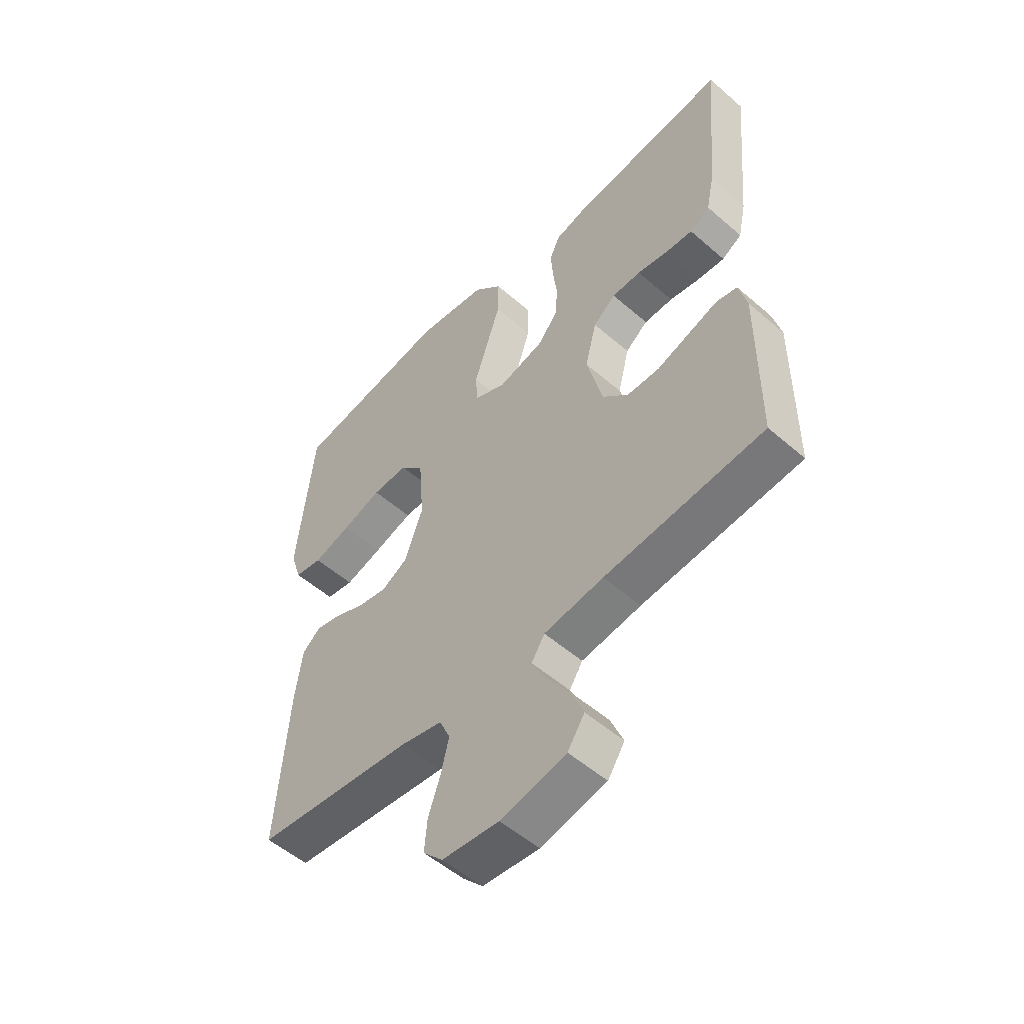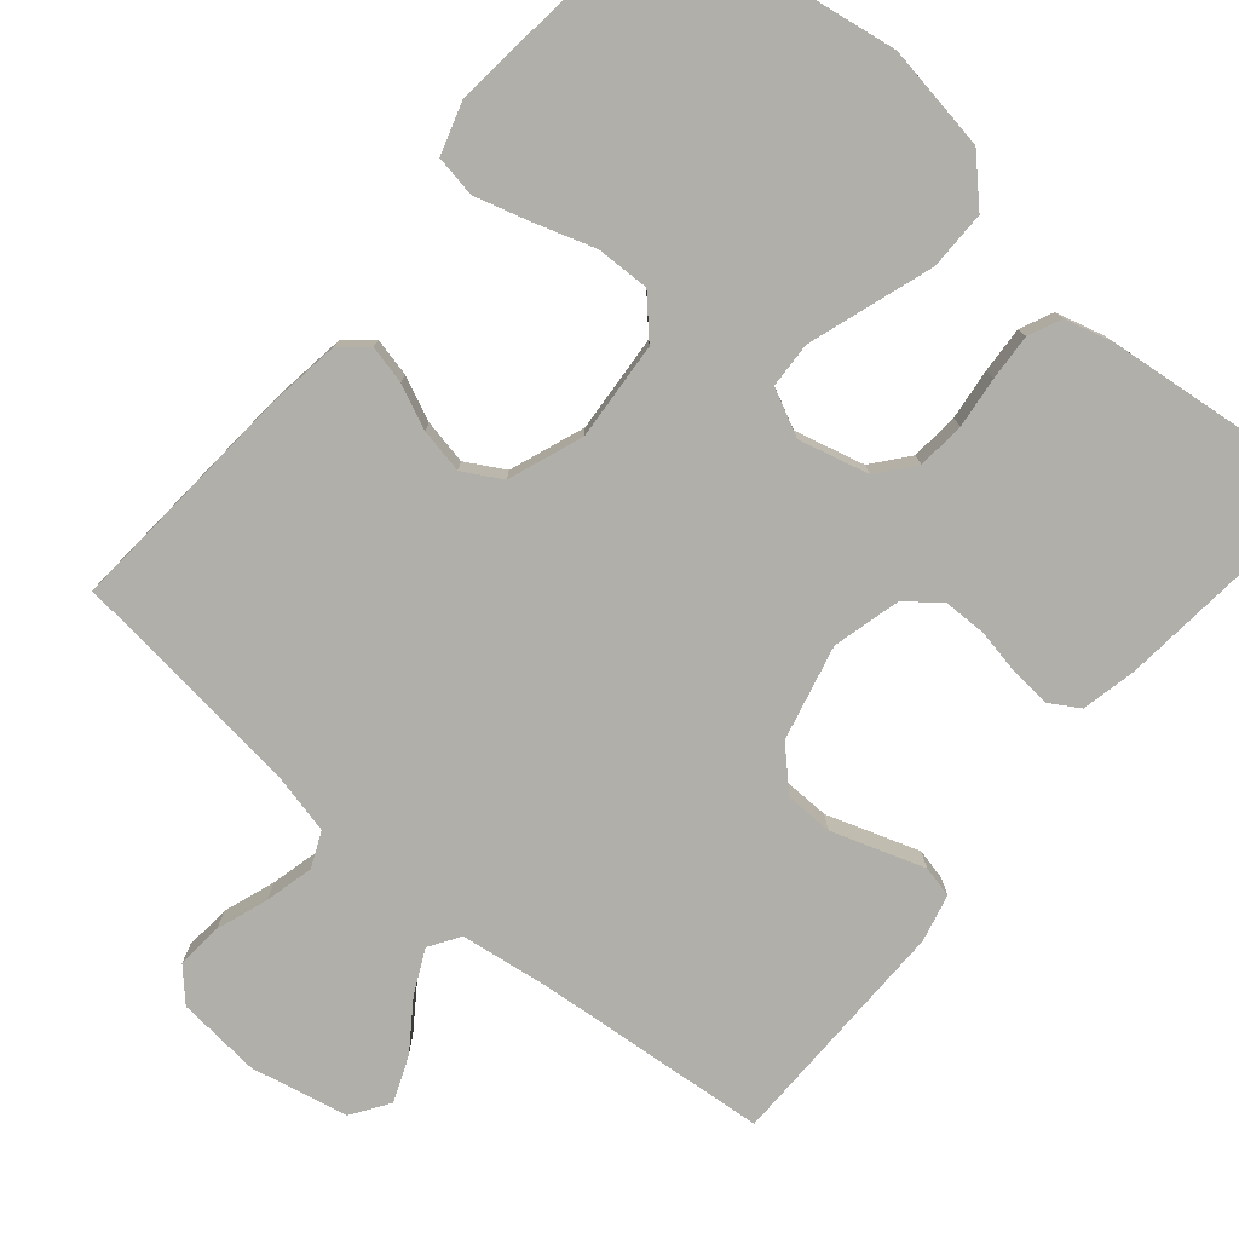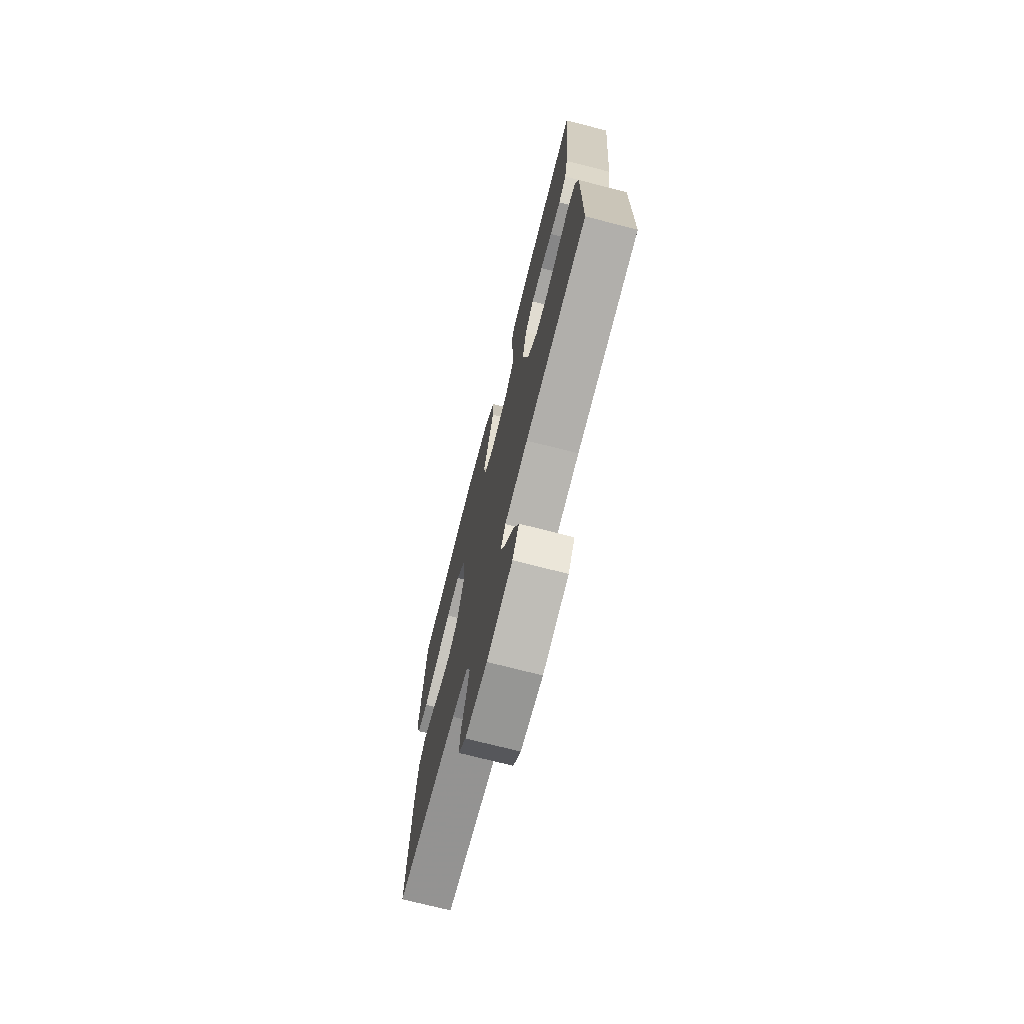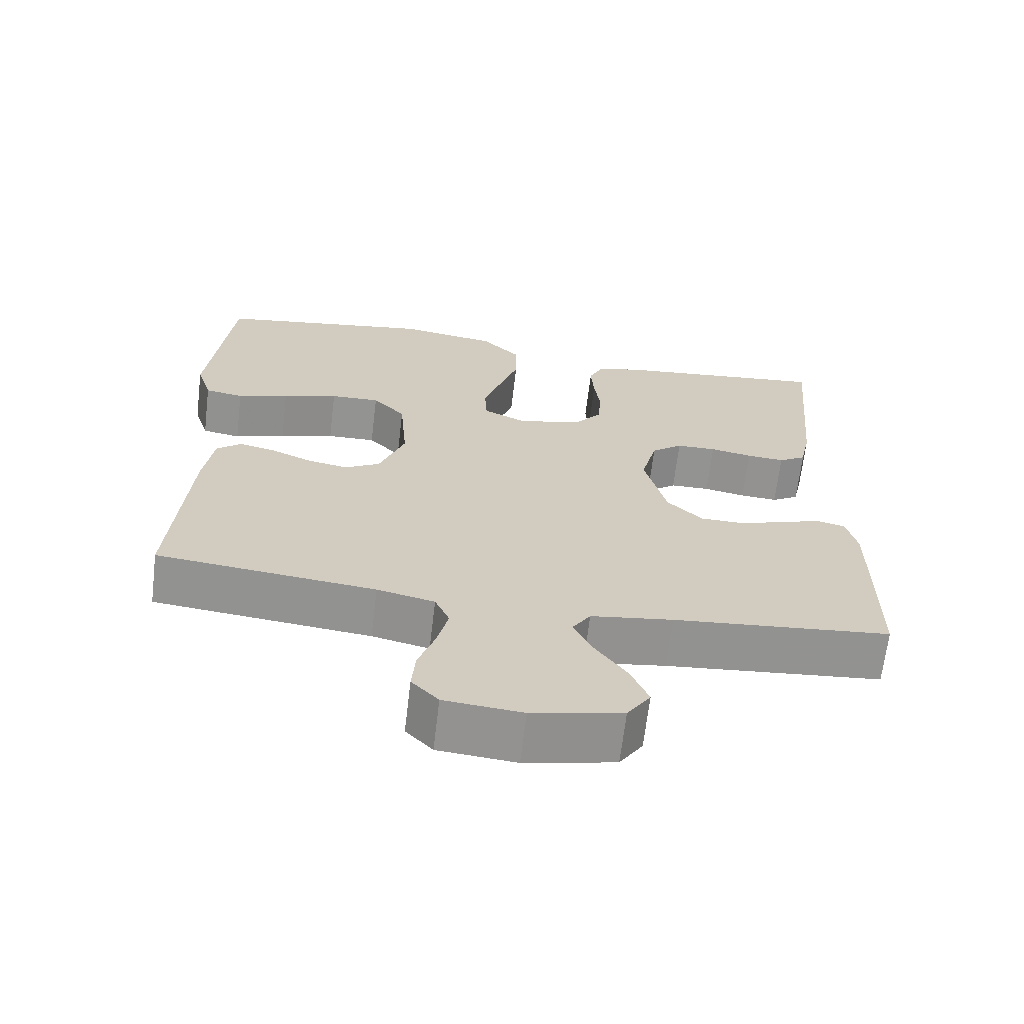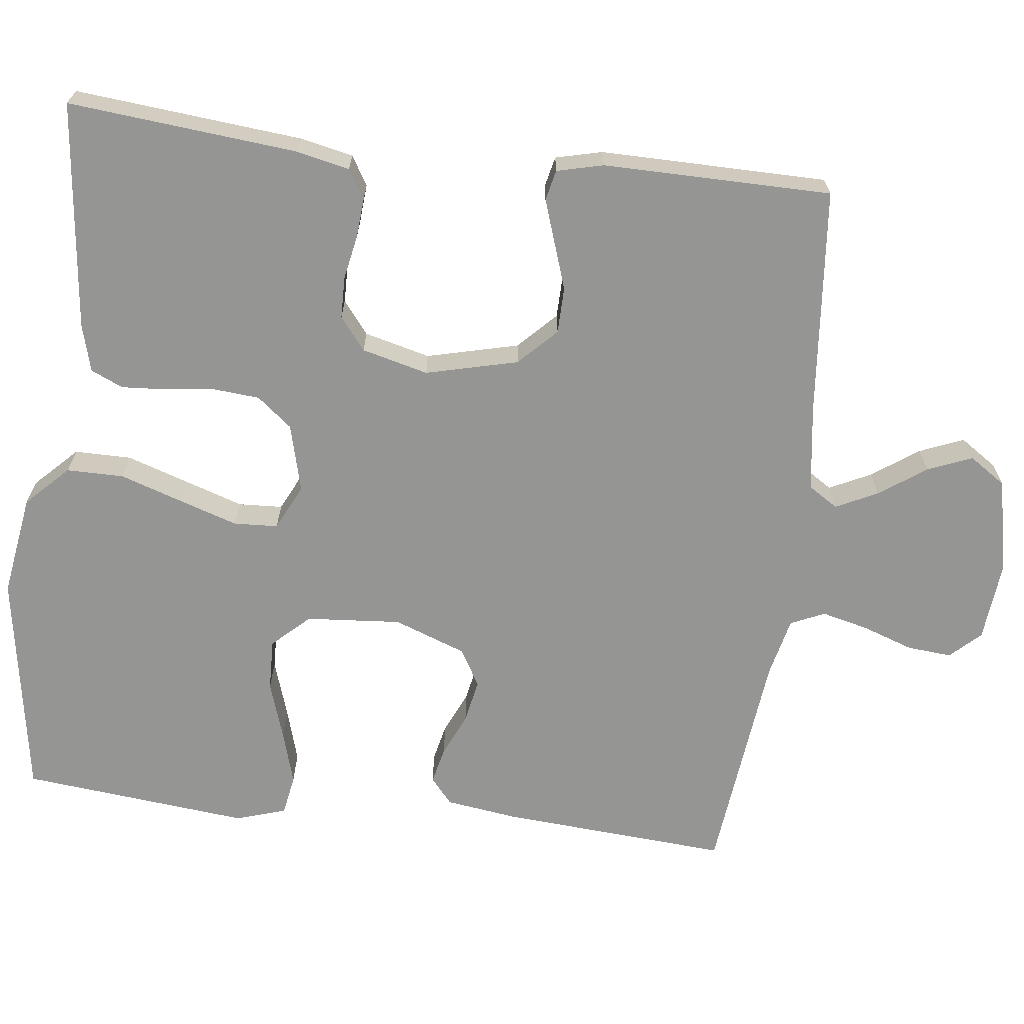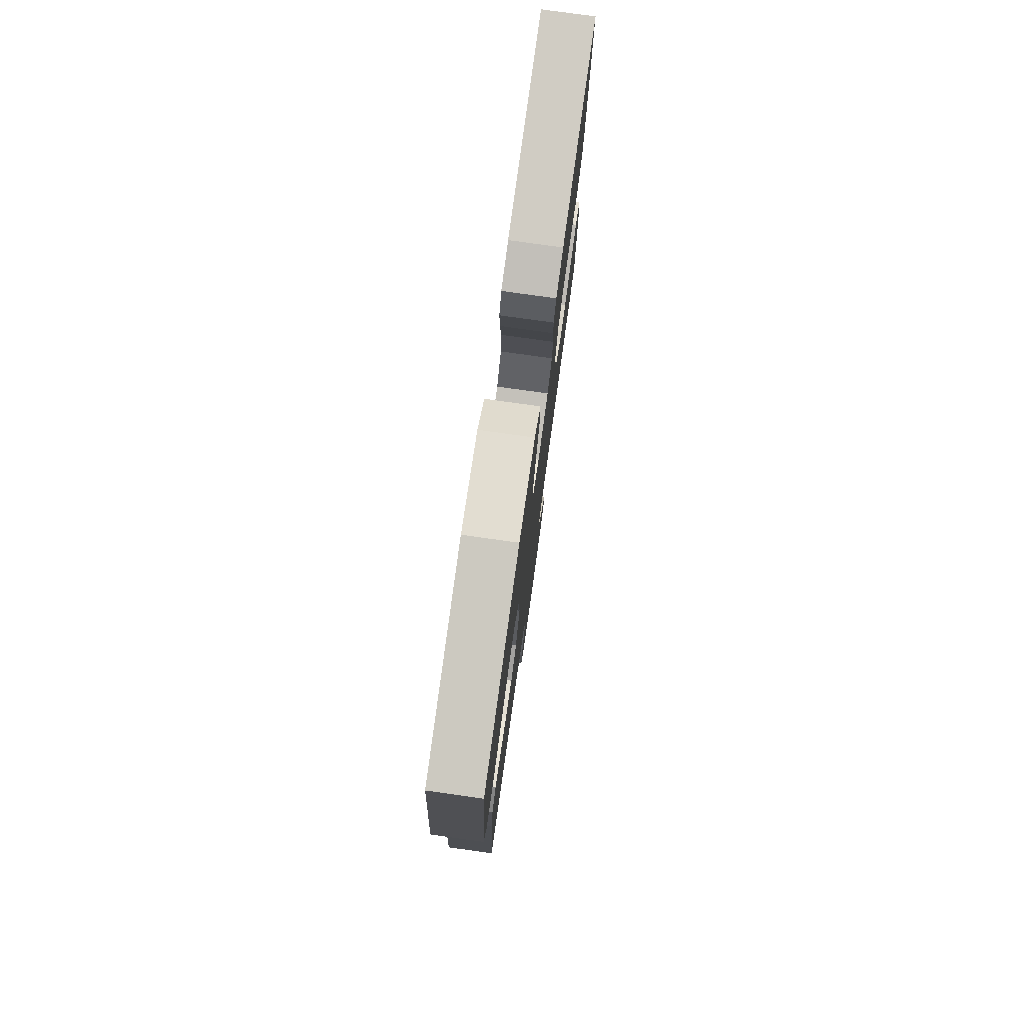
<metadata>
{"format":"obj","ext":"obj","renderer":"f3d","projection":"perspective","resolution":1024,"background":"white","views":[{"elev":-53.3,"azim":47.1,"up":"+Z"},{"elev":-78.0,"azim":-40.3,"up":"+Y"},{"elev":-73.0,"azim":75.6,"up":"+Z"},{"elev":-66.6,"azim":-6.8,"up":"+Z"},{"elev":-67.3,"azim":83.1,"up":"+Y"},{"elev":77.6,"azim":-82.0,"up":"+Z"}]}
</metadata>
<code>
v -0.5 0.07 -0.5
v -0.479 0.07 -0.2
v -0.466 0.07 -0.105
v -0.432 0.07 -0.076
v -0.383 0.07 -0.087
v -0.327 0.07 -0.112
v -0.27 0.07 -0.123
v -0.221 0.07 -0.095
v -0.186 0.07 0
v -0.196 0.07 0.125
v -0.241 0.07 0.173
v -0.309 0.07 0.171
v -0.385 0.07 0.146
v -0.456 0.07 0.125
v -0.509 0.07 0.134
v -0.53 0.07 0.2
v -0.5 0.07 0.5
v -0.2 0.07 0.549
v -0.065 0.07 0.528
v -0.011 0.07 0.474
v -0.011 0.07 0.399
v -0.038 0.07 0.317
v -0.063 0.07 0.24
v -0.06 0.07 0.182
v 0 0.07 0.153
v 0.089 0.07 0.176
v 0.126 0.07 0.222
v 0.131 0.07 0.283
v 0.123 0.07 0.348
v 0.119 0.07 0.407
v 0.138 0.07 0.449
v 0.2 0.07 0.466
v 0.5 0.07 0.5
v 0.472 0.07 0.2
v 0.457 0.07 0.13
v 0.419 0.07 0.107
v 0.367 0.07 0.111
v 0.309 0.07 0.122
v 0.254 0.07 0.121
v 0.211 0.07 0.087
v 0.189 0.07 0
v 0.219 0.07 -0.121
v 0.268 0.07 -0.169
v 0.329 0.07 -0.17
v 0.391 0.07 -0.149
v 0.447 0.07 -0.13
v 0.487 0.07 -0.139
v 0.502 0.07 -0.2
v 0.5 0.07 -0.5
v 0.2 0.07 -0.528
v 0.087 0.07 -0.544
v 0.062 0.07 -0.583
v 0.089 0.07 -0.638
v 0.132 0.07 -0.699
v 0.156 0.07 -0.757
v 0.124 0.07 -0.805
v 0 0.07 -0.832
v -0.107 0.07 -0.822
v -0.144 0.07 -0.783
v -0.139 0.07 -0.724
v -0.116 0.07 -0.658
v -0.101 0.07 -0.596
v -0.121 0.07 -0.551
v -0.2 0.07 -0.533
v -0.5 0 -0.5
v -0.479 0 -0.2
v -0.466 0 -0.105
v -0.432 0 -0.076
v -0.383 0 -0.087
v -0.327 0 -0.112
v -0.27 0 -0.123
v -0.221 0 -0.095
v -0.186 0 0
v -0.196 0 0.125
v -0.241 0 0.173
v -0.309 0 0.171
v -0.385 0 0.146
v -0.456 0 0.125
v -0.509 0 0.134
v -0.53 0 0.2
v -0.5 0 0.5
v -0.2 0 0.549
v -0.065 0 0.528
v -0.011 0 0.474
v -0.011 0 0.399
v -0.038 0 0.317
v -0.063 0 0.24
v -0.06 0 0.182
v 0 0 0.153
v 0.089 0 0.176
v 0.126 0 0.222
v 0.131 0 0.283
v 0.123 0 0.348
v 0.119 0 0.407
v 0.138 0 0.449
v 0.2 0 0.466
v 0.5 0 0.5
v 0.472 0 0.2
v 0.457 0 0.13
v 0.419 0 0.107
v 0.367 0 0.111
v 0.309 0 0.122
v 0.254 0 0.121
v 0.211 0 0.087
v 0.189 0 0
v 0.219 0 -0.121
v 0.268 0 -0.169
v 0.329 0 -0.17
v 0.391 0 -0.149
v 0.447 0 -0.13
v 0.487 0 -0.139
v 0.502 0 -0.2
v 0.5 0 -0.5
v 0.2 0 -0.528
v 0.087 0 -0.544
v 0.062 0 -0.583
v 0.089 0 -0.638
v 0.132 0 -0.699
v 0.156 0 -0.757
v 0.124 0 -0.805
v 0 0 -0.832
v -0.107 0 -0.822
v -0.144 0 -0.783
v -0.139 0 -0.724
v -0.116 0 -0.658
v -0.101 0 -0.596
v -0.121 0 -0.551
v -0.2 0 -0.533
f 58 59 60 61
f 58 61 62
f 57 58 62
f 56 57 62
f 53 54 55 56
f 52 53 56 62
f 51 52 62 63
f 47 48 49 50
f 45 46 47 50
f 44 45 50 51
f 43 44 51 63
f 35 36 37 38
f 35 38 39
f 34 35 39
f 33 34 39
f 32 33 39 40
f 28 29 30 31
f 28 31 32 40
f 19 20 21 22
f 19 22 23
f 18 19 23
f 17 18 23 24
f 12 13 14 15
f 12 15 16 17
f 3 4 5 6
f 3 6 7
f 64 1 2 3
f 64 3 7
f 42 43 63 64
f 41 42 64 7
f 27 28 40 41
f 26 27 41
f 25 26 41
f 24 25 41
f 11 12 17 24
f 10 11 24 41
f 9 10 41
f 8 9 41
f 7 8 41
f 125 124 123 122
f 126 125 122
f 126 122 121
f 126 121 120
f 120 119 118 117
f 126 120 117 116
f 127 126 116 115
f 114 113 112 111
f 114 111 110 109
f 115 114 109 108
f 127 115 108 107
f 102 101 100 99
f 103 102 99
f 103 99 98
f 103 98 97
f 104 103 97 96
f 95 94 93 92
f 104 96 95 92
f 86 85 84 83
f 87 86 83
f 87 83 82
f 88 87 82 81
f 79 78 77 76
f 81 80 79 76
f 70 69 68 67
f 71 70 67
f 67 66 65 128
f 71 67 128
f 128 127 107 106
f 71 128 106 105
f 105 104 92 91
f 105 91 90
f 105 90 89
f 105 89 88
f 88 81 76 75
f 105 88 75 74
f 105 74 73
f 105 73 72
f 105 72 71
f 1 65 66 2
f 2 66 67 3
f 3 67 68 4
f 4 68 69 5
f 5 69 70 6
f 6 70 71 7
f 7 71 72 8
f 8 72 73 9
f 9 73 74 10
f 10 74 75 11
f 11 75 76 12
f 12 76 77 13
f 13 77 78 14
f 14 78 79 15
f 15 79 80 16
f 16 80 81 17
f 17 81 82 18
f 18 82 83 19
f 19 83 84 20
f 20 84 85 21
f 21 85 86 22
f 22 86 87 23
f 23 87 88 24
f 24 88 89 25
f 25 89 90 26
f 26 90 91 27
f 27 91 92 28
f 28 92 93 29
f 29 93 94 30
f 30 94 95 31
f 31 95 96 32
f 32 96 97 33
f 33 97 98 34
f 34 98 99 35
f 35 99 100 36
f 36 100 101 37
f 37 101 102 38
f 38 102 103 39
f 39 103 104 40
f 40 104 105 41
f 41 105 106 42
f 42 106 107 43
f 43 107 108 44
f 44 108 109 45
f 45 109 110 46
f 46 110 111 47
f 47 111 112 48
f 48 112 113 49
f 49 113 114 50
f 50 114 115 51
f 51 115 116 52
f 52 116 117 53
f 53 117 118 54
f 54 118 119 55
f 55 119 120 56
f 56 120 121 57
f 57 121 122 58
f 58 122 123 59
f 59 123 124 60
f 60 124 125 61
f 61 125 126 62
f 62 126 127 63
f 63 127 128 64
f 64 128 65 1

</code>
